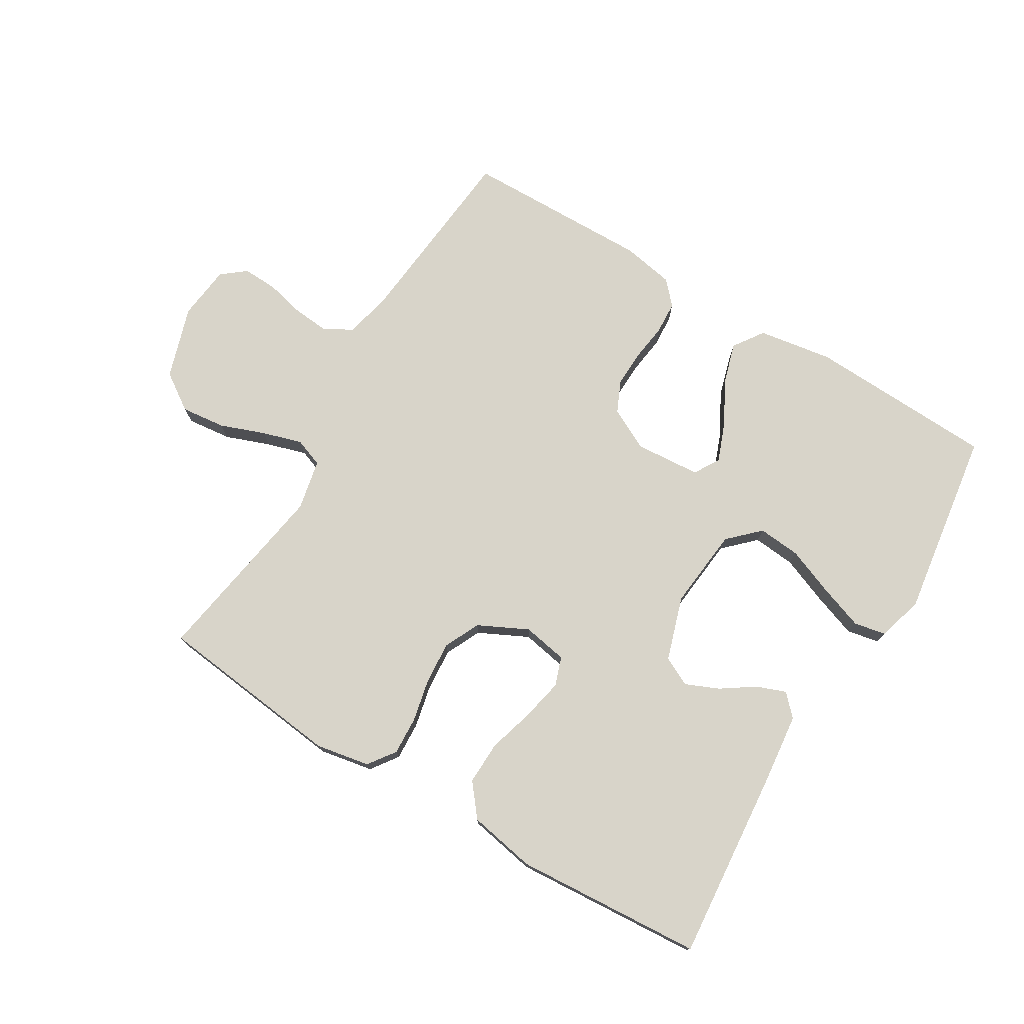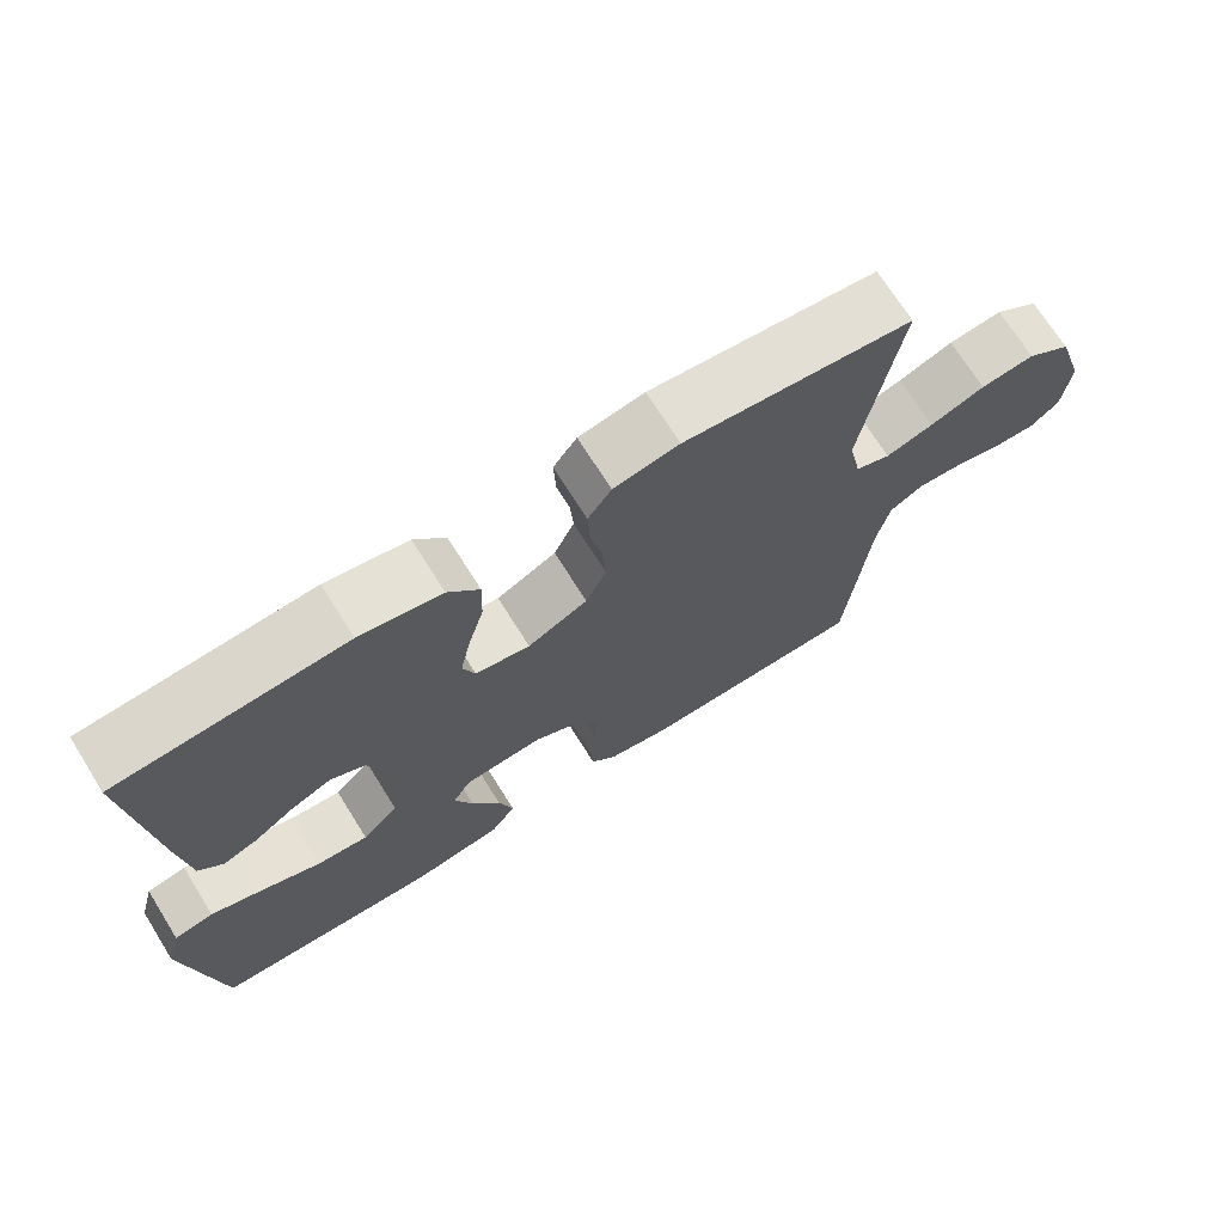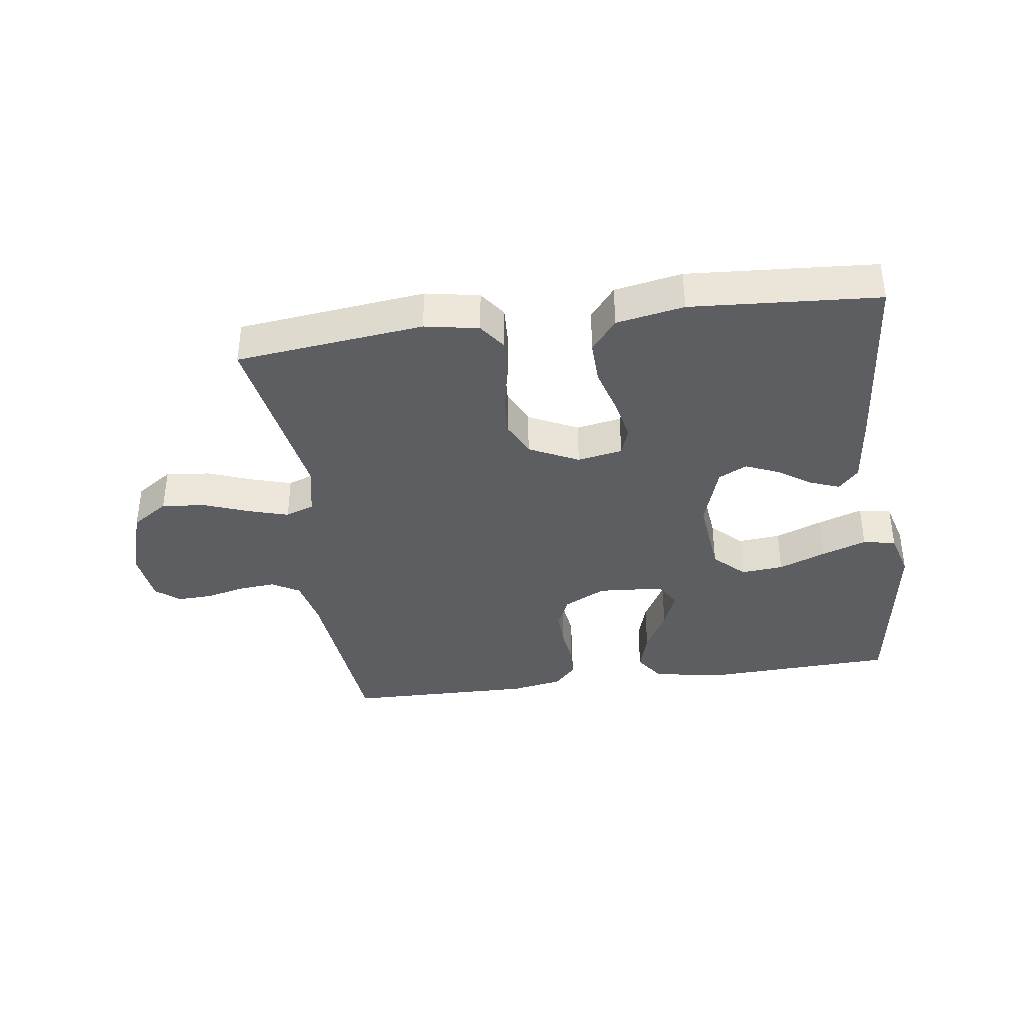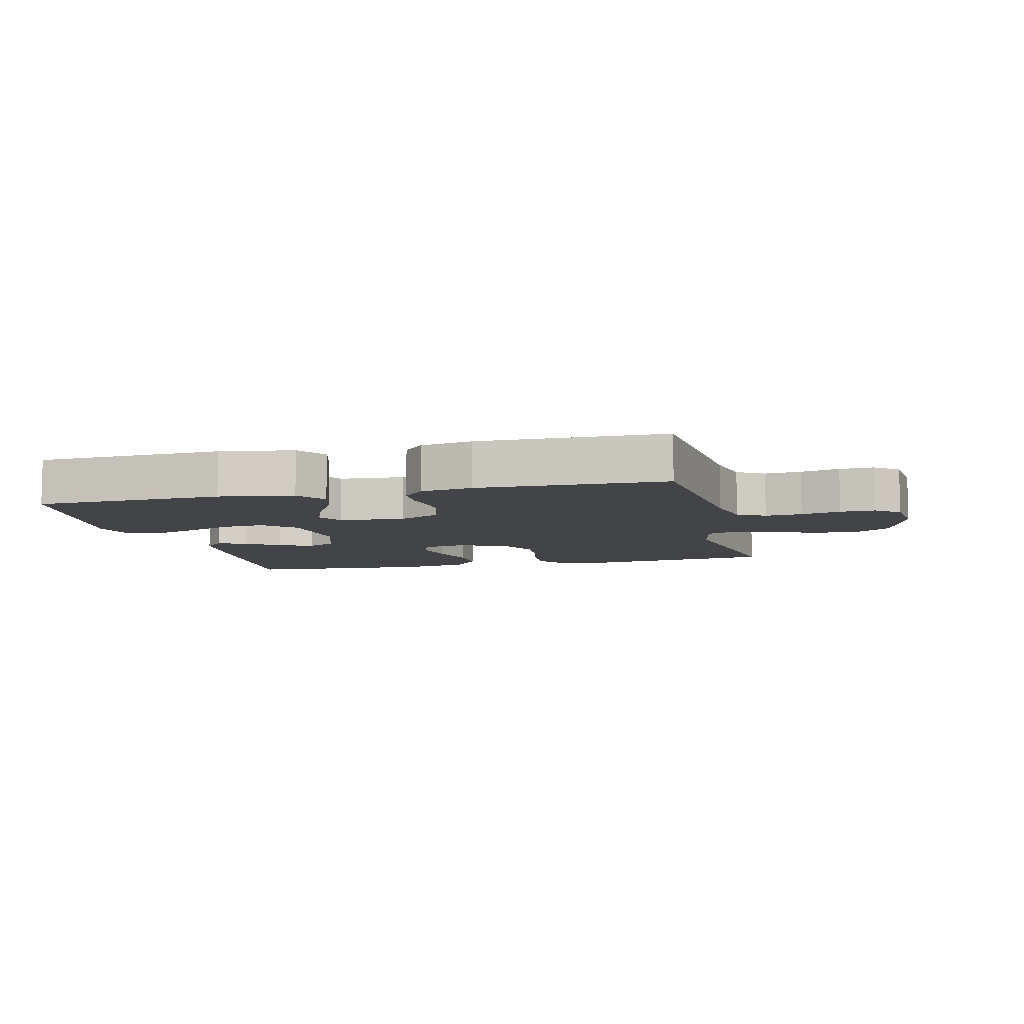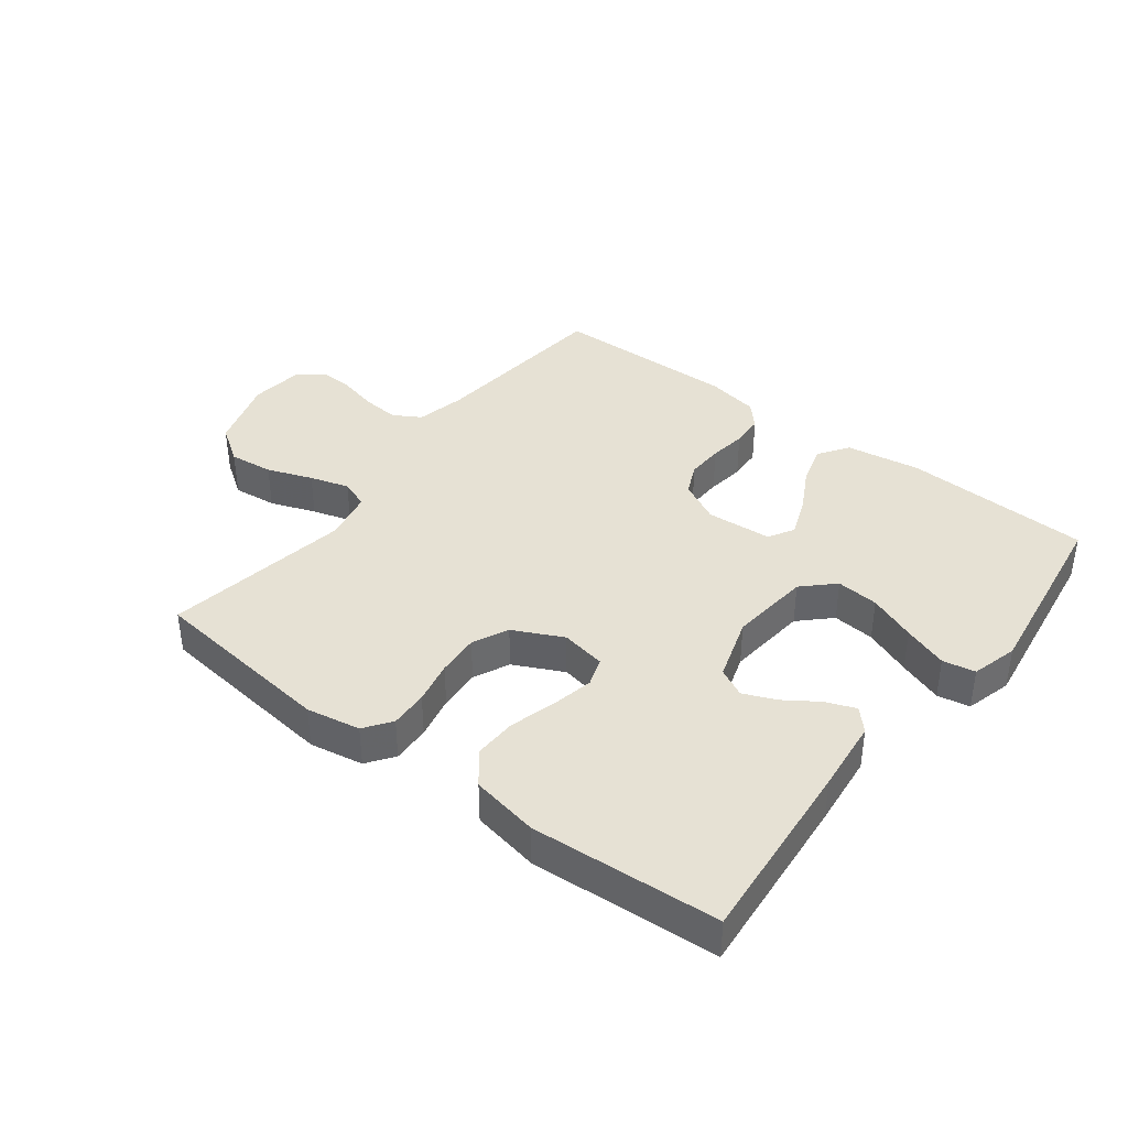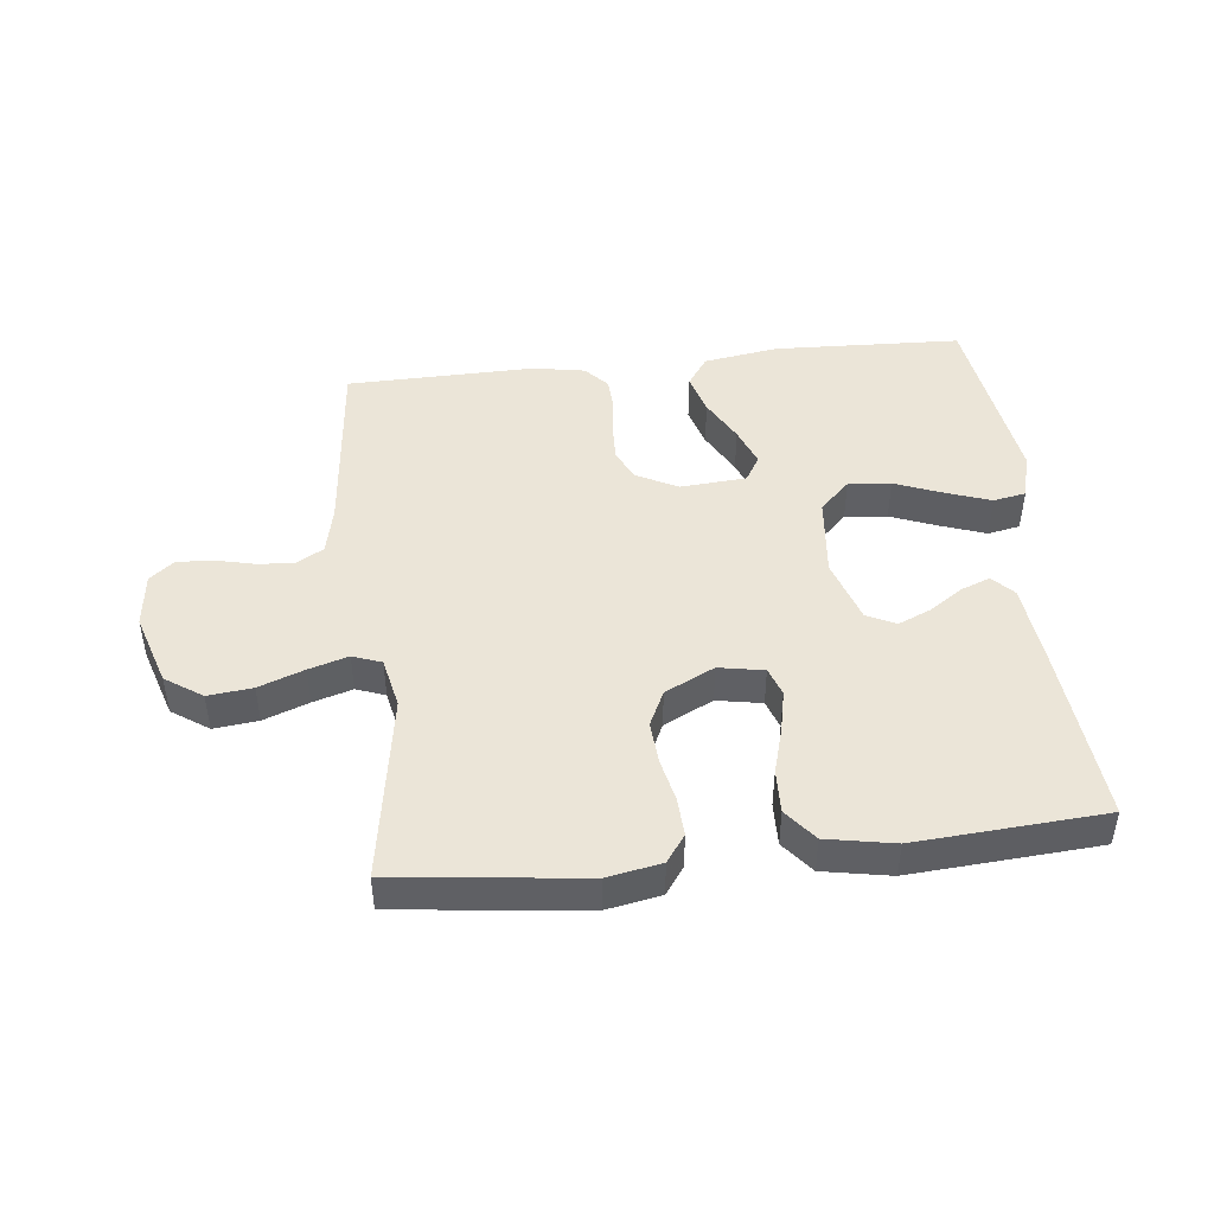
<metadata>
{"format":"obj","ext":"obj","renderer":"f3d","projection":"perspective","resolution":1024,"background":"white","views":[{"elev":75.7,"azim":31.1,"up":"+Y"},{"elev":70.6,"azim":147.9,"up":"+Z"},{"elev":-37.7,"azim":8.0,"up":"+Y"},{"elev":-7.8,"azim":-166.4,"up":"+Y"},{"elev":39.1,"azim":37.6,"up":"+Y"},{"elev":45.8,"azim":-6.3,"up":"+Y"}]}
</metadata>
<code>
v -0.5 0.07 -0.5
v -0.529 0.07 -0.2
v -0.546 0.07 -0.122
v -0.59 0.07 -0.096
v -0.649 0.07 -0.101
v -0.712 0.07 -0.116
v -0.768 0.07 -0.118
v -0.806 0.07 -0.087
v -0.816 0.07 0
v -0.779 0.07 0.116
v -0.72 0.07 0.156
v -0.649 0.07 0.148
v -0.577 0.07 0.121
v -0.514 0.07 0.102
v -0.468 0.07 0.119
v -0.451 0.07 0.2
v -0.5 0.07 0.5
v -0.2 0.07 0.534
v -0.114 0.07 0.518
v -0.083 0.07 0.475
v -0.086 0.07 0.414
v -0.101 0.07 0.345
v -0.106 0.07 0.277
v -0.079 0.07 0.22
v 0 0.07 0.181
v 0.072 0.07 0.194
v 0.088 0.07 0.24
v 0.074 0.07 0.307
v 0.053 0.07 0.381
v 0.051 0.07 0.45
v 0.092 0.07 0.501
v 0.2 0.07 0.521
v 0.5 0.07 0.5
v 0.473 0.07 0.2
v 0.46 0.07 0.082
v 0.428 0.07 0.048
v 0.381 0.07 0.066
v 0.328 0.07 0.102
v 0.275 0.07 0.125
v 0.229 0.07 0.102
v 0.196 0.07 0
v 0.209 0.07 -0.13
v 0.257 0.07 -0.177
v 0.325 0.07 -0.171
v 0.401 0.07 -0.141
v 0.472 0.07 -0.116
v 0.524 0.07 -0.126
v 0.544 0.07 -0.2
v 0.5 0.07 -0.5
v 0.2 0.07 -0.512
v 0.081 0.07 -0.493
v 0.048 0.07 -0.445
v 0.067 0.07 -0.38
v 0.105 0.07 -0.31
v 0.129 0.07 -0.248
v 0.105 0.07 -0.207
v 0 0.07 -0.199
v -0.067 0.07 -0.233
v -0.09 0.07 -0.283
v -0.088 0.07 -0.342
v -0.08 0.07 -0.402
v -0.083 0.07 -0.454
v -0.117 0.07 -0.491
v -0.2 0.07 -0.506
v -0.5 0 -0.5
v -0.529 0 -0.2
v -0.546 0 -0.122
v -0.59 0 -0.096
v -0.649 0 -0.101
v -0.712 0 -0.116
v -0.768 0 -0.118
v -0.806 0 -0.087
v -0.816 0 0
v -0.779 0 0.116
v -0.72 0 0.156
v -0.649 0 0.148
v -0.577 0 0.121
v -0.514 0 0.102
v -0.468 0 0.119
v -0.451 0 0.2
v -0.5 0 0.5
v -0.2 0 0.534
v -0.114 0 0.518
v -0.083 0 0.475
v -0.086 0 0.414
v -0.101 0 0.345
v -0.106 0 0.277
v -0.079 0 0.22
v 0 0 0.181
v 0.072 0 0.194
v 0.088 0 0.24
v 0.074 0 0.307
v 0.053 0 0.381
v 0.051 0 0.45
v 0.092 0 0.501
v 0.2 0 0.521
v 0.5 0 0.5
v 0.473 0 0.2
v 0.46 0 0.082
v 0.428 0 0.048
v 0.381 0 0.066
v 0.328 0 0.102
v 0.275 0 0.125
v 0.229 0 0.102
v 0.196 0 0
v 0.209 0 -0.13
v 0.257 0 -0.177
v 0.325 0 -0.171
v 0.401 0 -0.141
v 0.472 0 -0.116
v 0.524 0 -0.126
v 0.544 0 -0.2
v 0.5 0 -0.5
v 0.2 0 -0.512
v 0.081 0 -0.493
v 0.048 0 -0.445
v 0.067 0 -0.38
v 0.105 0 -0.31
v 0.129 0 -0.248
v 0.105 0 -0.207
v 0 0 -0.199
v -0.067 0 -0.233
v -0.09 0 -0.283
v -0.088 0 -0.342
v -0.08 0 -0.402
v -0.083 0 -0.454
v -0.117 0 -0.491
v -0.2 0 -0.506
f 63 64 1 2
f 60 61 62 63
f 59 60 63 2
f 58 59 2 3
f 57 58 3 4
f 56 57 4
f 51 52 53 54
f 51 54 55
f 50 51 55
f 49 50 55
f 48 49 55 56
f 44 45 46 47
f 44 47 48
f 43 44 48 56
f 35 36 37 38
f 35 38 39
f 34 35 39
f 33 34 39
f 32 33 39 40
f 28 29 30 31
f 27 28 31 32
f 26 27 32 40
f 19 20 21 22
f 19 22 23
f 16 17 18 19
f 15 16 19 23
f 10 11 12 13
f 10 13 14
f 9 10 14
f 8 9 14
f 5 6 7 8
f 4 5 8 14
f 42 43 56 4
f 25 26 40 41
f 24 25 41 42
f 15 23 24
f 15 24 42
f 4 14 15 42
f 66 65 128 127
f 127 126 125 124
f 66 127 124 123
f 67 66 123 122
f 68 67 122 121
f 68 121 120
f 118 117 116 115
f 119 118 115
f 119 115 114
f 119 114 113
f 120 119 113 112
f 111 110 109 108
f 112 111 108
f 120 112 108 107
f 102 101 100 99
f 103 102 99
f 103 99 98
f 103 98 97
f 104 103 97 96
f 95 94 93 92
f 96 95 92 91
f 104 96 91 90
f 86 85 84 83
f 87 86 83
f 83 82 81 80
f 87 83 80 79
f 77 76 75 74
f 78 77 74
f 78 74 73
f 78 73 72
f 72 71 70 69
f 78 72 69 68
f 68 120 107 106
f 105 104 90 89
f 106 105 89 88
f 88 87 79
f 106 88 79
f 106 79 78 68
f 1 65 66 2
f 2 66 67 3
f 3 67 68 4
f 4 68 69 5
f 5 69 70 6
f 6 70 71 7
f 7 71 72 8
f 8 72 73 9
f 9 73 74 10
f 10 74 75 11
f 11 75 76 12
f 12 76 77 13
f 13 77 78 14
f 14 78 79 15
f 15 79 80 16
f 16 80 81 17
f 17 81 82 18
f 18 82 83 19
f 19 83 84 20
f 20 84 85 21
f 21 85 86 22
f 22 86 87 23
f 23 87 88 24
f 24 88 89 25
f 25 89 90 26
f 26 90 91 27
f 27 91 92 28
f 28 92 93 29
f 29 93 94 30
f 30 94 95 31
f 31 95 96 32
f 32 96 97 33
f 33 97 98 34
f 34 98 99 35
f 35 99 100 36
f 36 100 101 37
f 37 101 102 38
f 38 102 103 39
f 39 103 104 40
f 40 104 105 41
f 41 105 106 42
f 42 106 107 43
f 43 107 108 44
f 44 108 109 45
f 45 109 110 46
f 46 110 111 47
f 47 111 112 48
f 48 112 113 49
f 49 113 114 50
f 50 114 115 51
f 51 115 116 52
f 52 116 117 53
f 53 117 118 54
f 54 118 119 55
f 55 119 120 56
f 56 120 121 57
f 57 121 122 58
f 58 122 123 59
f 59 123 124 60
f 60 124 125 61
f 61 125 126 62
f 62 126 127 63
f 63 127 128 64
f 64 128 65 1

</code>
